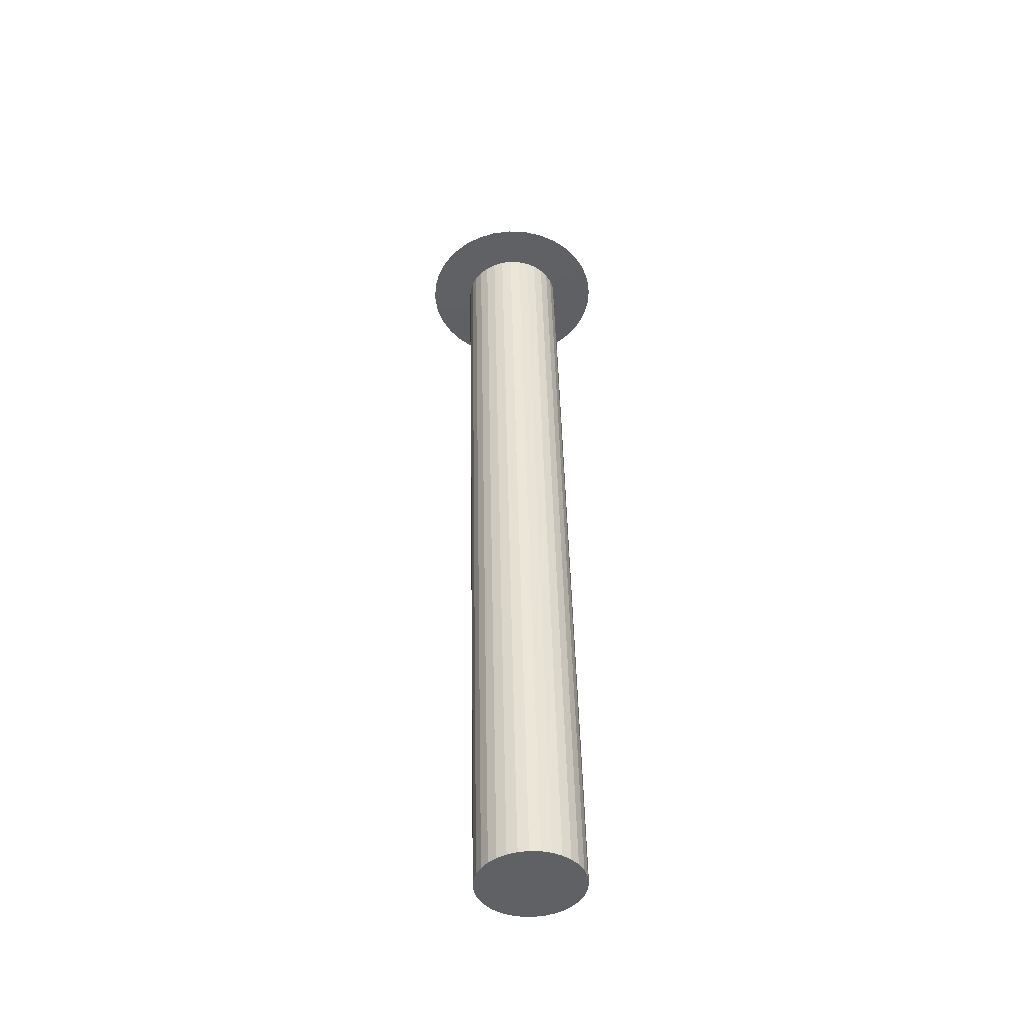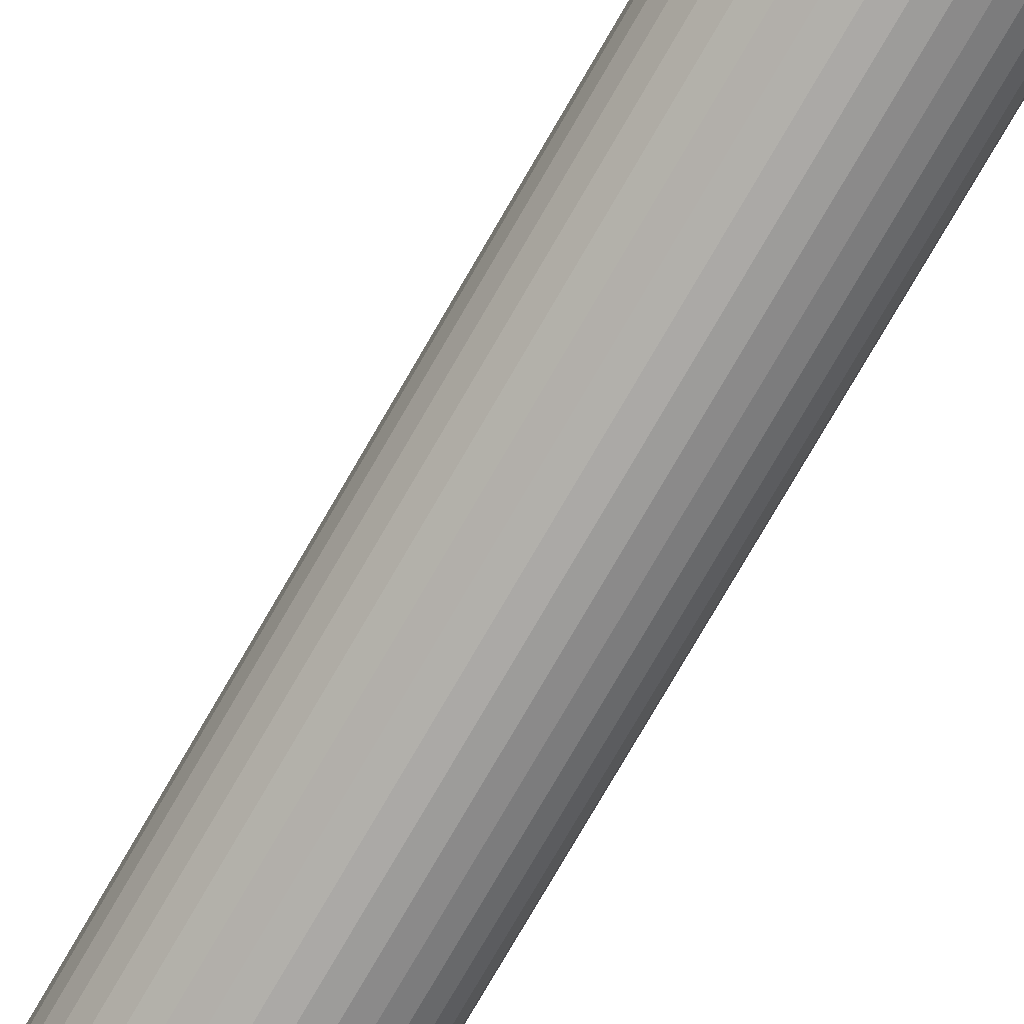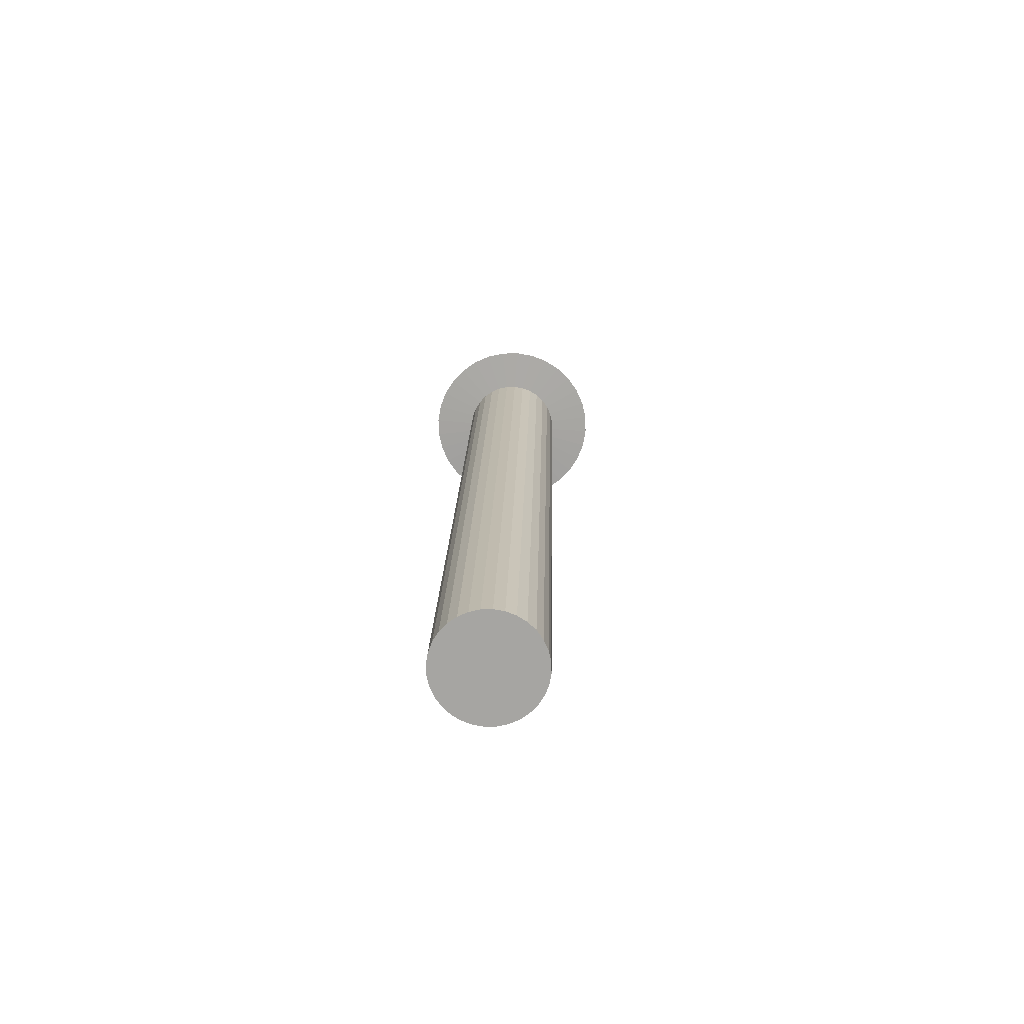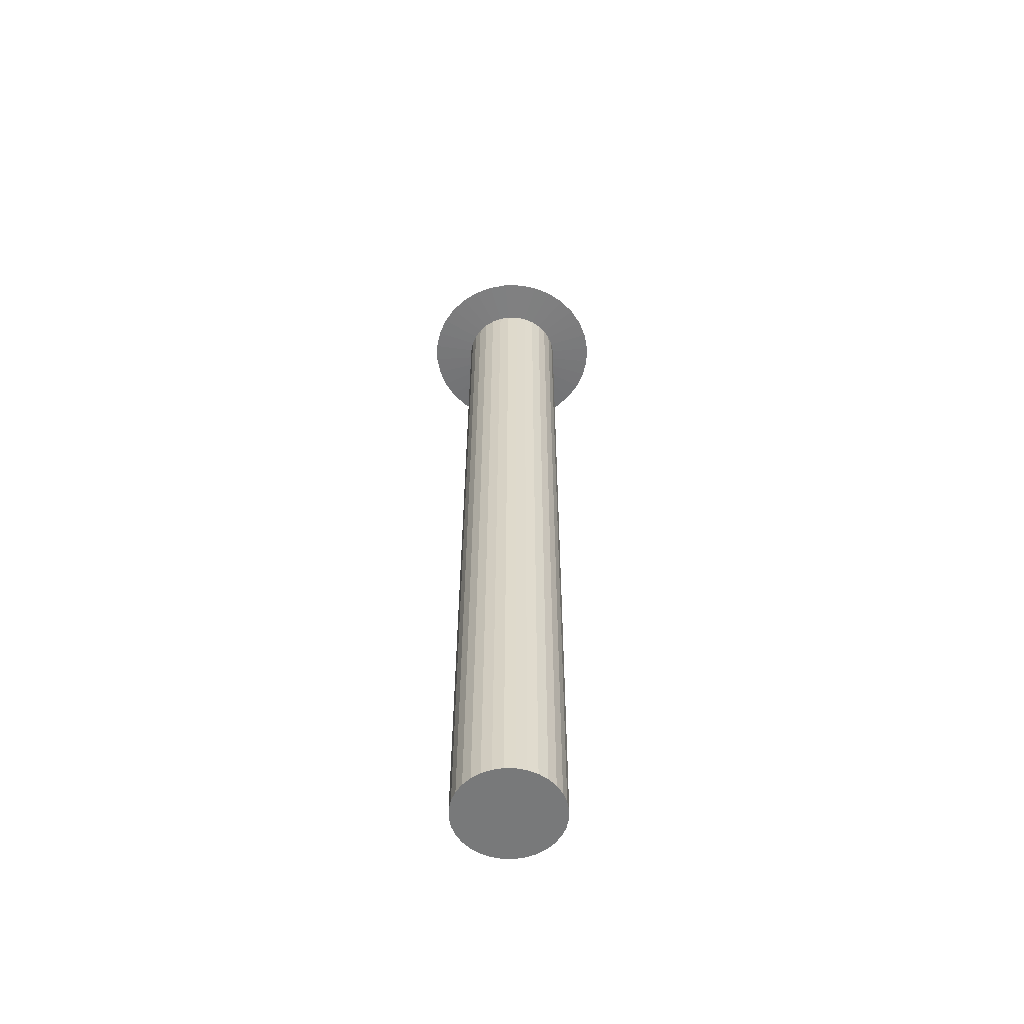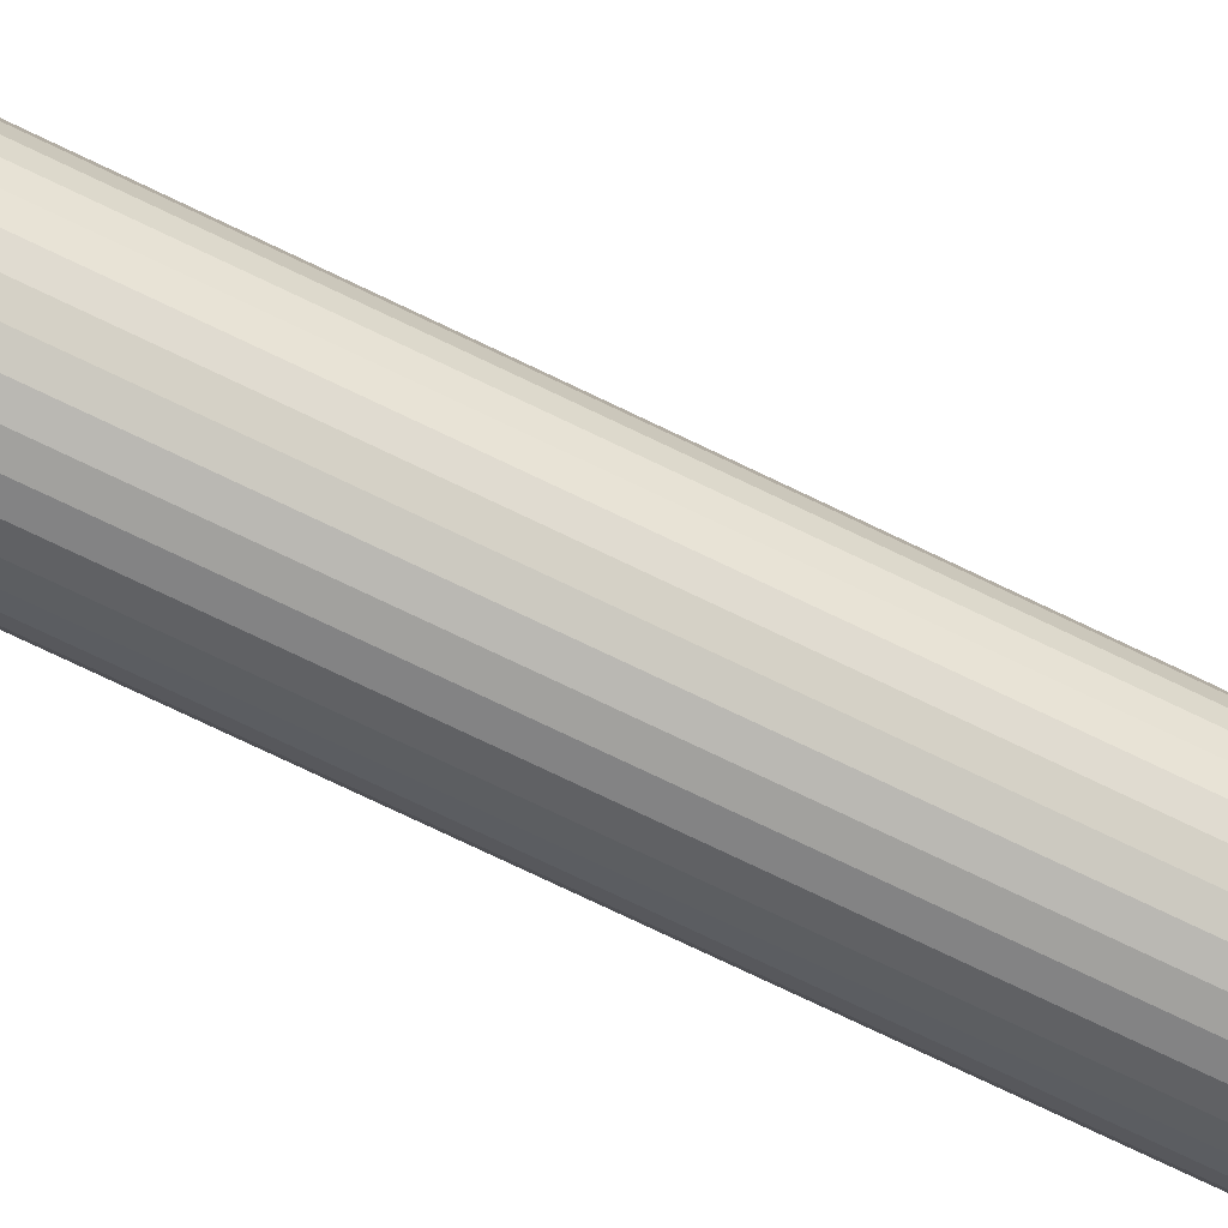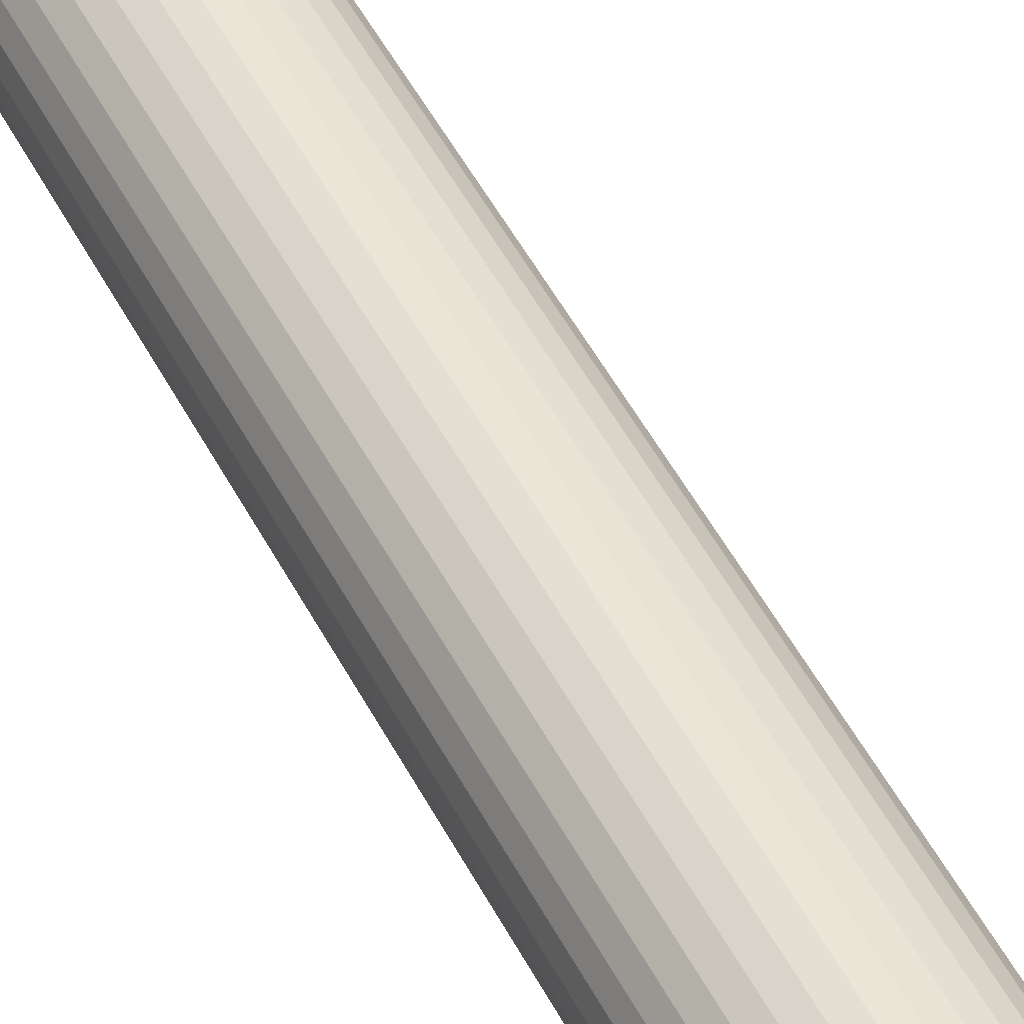
<metadata>
{"format":"obj","ext":"obj","renderer":"f3d","projection":"perspective","resolution":1024,"background":"white","views":[{"elev":-46.4,"azim":-15.0,"up":"+Y"},{"elev":-76.0,"azim":-28.7,"up":"+Z"},{"elev":-73.4,"azim":-178.6,"up":"+Y"},{"elev":-59.0,"azim":-79.7,"up":"+Y"},{"elev":-72.1,"azim":-114.6,"up":"+Z"},{"elev":46.2,"azim":156.1,"up":"+Z"}]}
</metadata>
<code>
o Cilindro
v -0.02164 0.00751 -0.2228
v -0.1036 3.718 -0.1962
v 0.02224 0.008478 -0.2226
v -0.05974 3.719 -0.1961
v 0.06525 0.009367 -0.214
v -0.01673 3.72 -0.1874
v 0.1057 0.01014 -0.197
v 0.02377 3.721 -0.1705
v 0.1422 0.01077 -0.1726
v 0.06018 3.721 -0.146
v 0.1731 0.01123 -0.1414
v 0.09113 3.722 -0.1148
v 0.1974 0.0115 -0.1049
v 0.1154 3.722 -0.07828
v 0.2141 0.01158 -0.06426
v 0.1321 3.722 -0.03769
v 0.2225 0.01146 -0.02119
v 0.1405 3.722 0.005386
v 0.2224 0.01114 0.0227
v 0.1404 3.722 0.04928
v 0.2137 0.01064 0.06572
v 0.1317 3.721 0.0923
v 0.1968 0.009979 0.1062
v 0.1148 3.721 0.1328
v 0.1723 0.009178 0.1426
v 0.09034 3.72 0.1692
v 0.1412 0.008269 0.1736
v 0.05923 3.719 0.2002
v 0.1047 0.007287 0.1979
v 0.02268 3.718 0.2244
v 0.06407 0.006271 0.2145
v -0.01791 3.717 0.2411
v 0.02101 0.005259 0.223
v -0.06097 3.716 0.2496
v -0.02287 0.004291 0.2228
v -0.1048 3.715 0.2494
v -0.06588 0.003403 0.2142
v -0.1479 3.714 0.2407
v -0.1064 0.002629 0.1972
v -0.1884 3.713 0.2238
v -0.1428 0.002 0.1728
v -0.2248 3.713 0.1993
v -0.1737 0.001539 0.1416
v -0.2557 3.712 0.1682
v -0.198 0.001265 0.1051
v -0.28 3.712 0.1316
v -0.2147 0.001187 0.06447
v -0.2967 3.712 0.09105
v -0.2231 0.001309 0.0214
v -0.3051 3.712 0.04798
v -0.223 0.001626 -0.02249
v -0.305 3.712 0.004088
v -0.2143 0.002126 -0.06551
v -0.2963 3.713 -0.03893
v -0.1974 0.00279 -0.106
v -0.2794 3.713 -0.07943
v -0.173 0.003591 -0.1424
v -0.2549 3.714 -0.1159
v -0.1418 0.0045 -0.1734
v -0.2238 3.715 -0.1468
v -0.1053 0.005482 -0.1977
v -0.1873 3.716 -0.1711
v -0.0647 0.006498 -0.2143
v -0.1467 3.717 -0.1878
v -0.1217 3.727 -0.3836
v -0.04095 3.729 -0.3834
v 0.03825 3.73 -0.3674
v 0.1128 3.732 -0.3362
v 0.1798 3.733 -0.2911
v 0.2368 3.734 -0.2338
v 0.2815 3.734 -0.1665
v 0.3122 3.734 -0.09176
v 0.3278 3.734 -0.01247
v 0.3275 3.734 0.06834
v 0.3116 3.733 0.1475
v 0.2804 3.731 0.2221
v 0.2354 3.73 0.2892
v 0.1781 3.728 0.3461
v 0.1108 3.726 0.3908
v 0.03607 3.725 0.4215
v -0.04321 3.723 0.4371
v -0.124 3.721 0.4368
v -0.2032 3.719 0.4208
v -0.2777 3.718 0.3897
v -0.3448 3.717 0.3446
v -0.4017 3.716 0.2873
v -0.4464 3.715 0.22
v -0.4772 3.715 0.1452
v -0.4927 3.715 0.06594
v -0.4925 3.716 -0.01486
v -0.4765 3.717 -0.09406
v -0.4454 3.718 -0.1686
v -0.4003 3.72 -0.2357
v -0.343 3.721 -0.2927
v -0.2757 3.723 -0.3373
v -0.201 3.725 -0.3681
v -0.09012 4.071 0.02922
f 2 3 1
f 4 5 3
f 6 7 5
f 8 9 7
f 10 11 9
f 12 13 11
f 14 15 13
f 16 17 15
f 18 19 17
f 20 21 19
f 22 23 21
f 24 25 23
f 26 27 25
f 28 29 27
f 30 31 29
f 32 33 31
f 34 35 33
f 36 37 35
f 38 39 37
f 40 41 39
f 42 43 41
f 44 45 43
f 46 47 45
f 48 49 47
f 50 51 49
f 52 53 51
f 54 55 53
f 56 57 55
f 58 59 57
f 60 61 59
f 54 92 56
f 62 63 61
f 64 1 63
f 31 47 63
f 77 76 97
f 10 70 12
f 28 79 30
f 46 88 48
f 2 66 4
f 64 65 2
f 20 75 22
f 38 84 40
f 56 93 58
f 12 71 14
f 30 80 32
f 48 89 50
f 4 67 6
f 22 76 24
f 40 85 42
f 58 94 60
f 14 72 16
f 32 81 34
f 50 90 52
f 6 68 8
f 24 77 26
f 42 86 44
f 60 95 62
f 16 73 18
f 34 82 36
f 52 91 54
f 8 69 10
f 26 78 28
f 44 87 46
f 62 96 64
f 18 74 20
f 36 83 38
f 91 90 97
f 78 77 97
f 92 91 97
f 79 78 97
f 66 65 97
f 93 92 97
f 80 79 97
f 67 66 97
f 94 93 97
f 81 80 97
f 68 67 97
f 95 94 97
f 82 81 97
f 69 68 97
f 96 95 97
f 83 82 97
f 70 69 97
f 65 96 97
f 84 83 97
f 71 70 97
f 85 84 97
f 72 71 97
f 86 85 97
f 73 72 97
f 87 86 97
f 74 73 97
f 88 87 97
f 75 74 97
f 89 88 97
f 76 75 97
f 90 89 97
f 2 4 3
f 4 6 5
f 6 8 7
f 8 10 9
f 10 12 11
f 12 14 13
f 14 16 15
f 16 18 17
f 18 20 19
f 20 22 21
f 22 24 23
f 24 26 25
f 26 28 27
f 28 30 29
f 30 32 31
f 32 34 33
f 34 36 35
f 36 38 37
f 38 40 39
f 40 42 41
f 42 44 43
f 44 46 45
f 46 48 47
f 48 50 49
f 50 52 51
f 52 54 53
f 54 56 55
f 56 58 57
f 58 60 59
f 60 62 61
f 54 91 92
f 62 64 63
f 64 2 1
f 63 1 3
f 3 5 7
f 7 9 11
f 11 13 15
f 15 17 19
f 19 21 23
f 23 25 27
f 27 29 31
f 31 33 35
f 35 37 39
f 39 41 43
f 43 45 47
f 47 49 51
f 51 53 55
f 55 57 59
f 59 61 63
f 63 3 7
f 7 11 15
f 15 19 23
f 23 27 31
f 31 35 39
f 39 43 47
f 47 51 55
f 55 59 63
f 63 7 15
f 15 23 31
f 31 39 47
f 47 55 63
f 63 15 31
f 10 69 70
f 28 78 79
f 46 87 88
f 2 65 66
f 64 96 65
f 20 74 75
f 38 83 84
f 56 92 93
f 12 70 71
f 30 79 80
f 48 88 89
f 4 66 67
f 22 75 76
f 40 84 85
f 58 93 94
f 14 71 72
f 32 80 81
f 50 89 90
f 6 67 68
f 24 76 77
f 42 85 86
f 60 94 95
f 16 72 73
f 34 81 82
f 52 90 91
f 8 68 69
f 26 77 78
f 44 86 87
f 62 95 96
f 18 73 74
f 36 82 83

</code>
